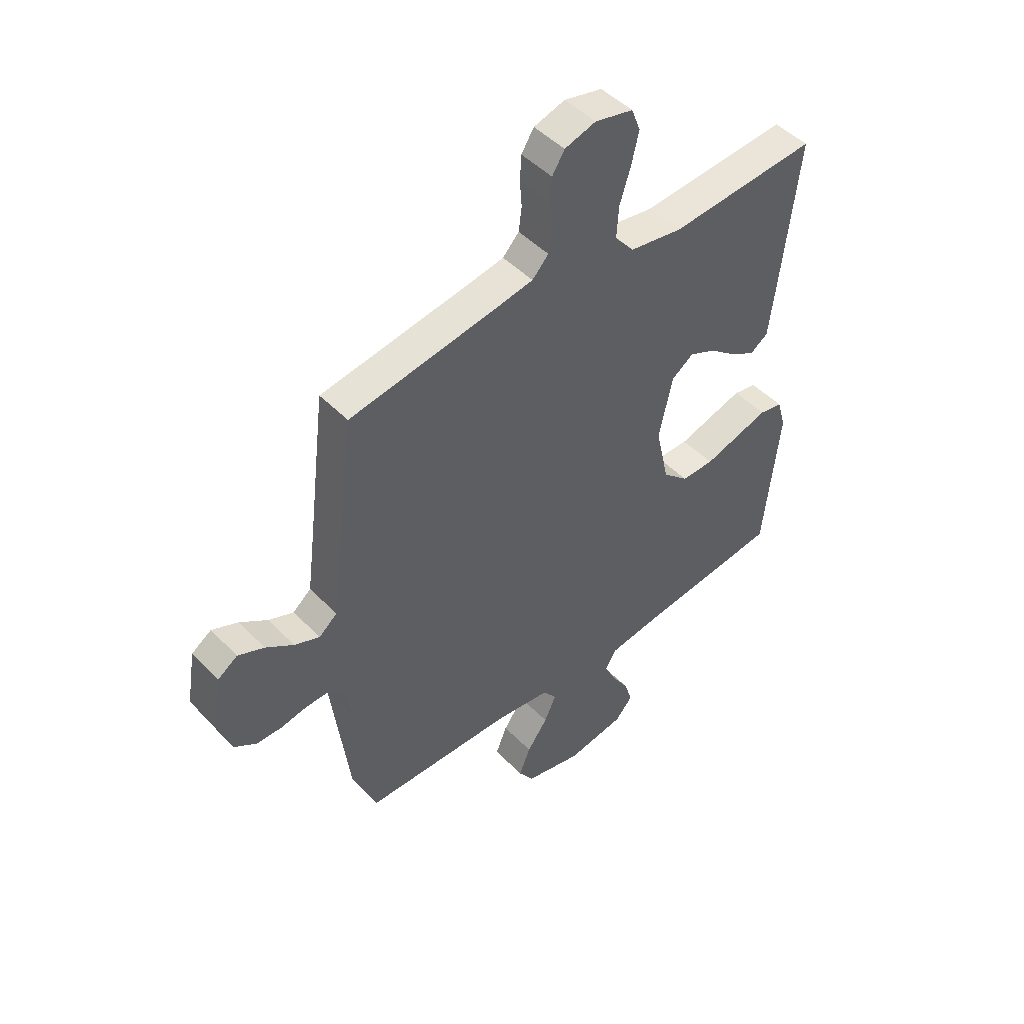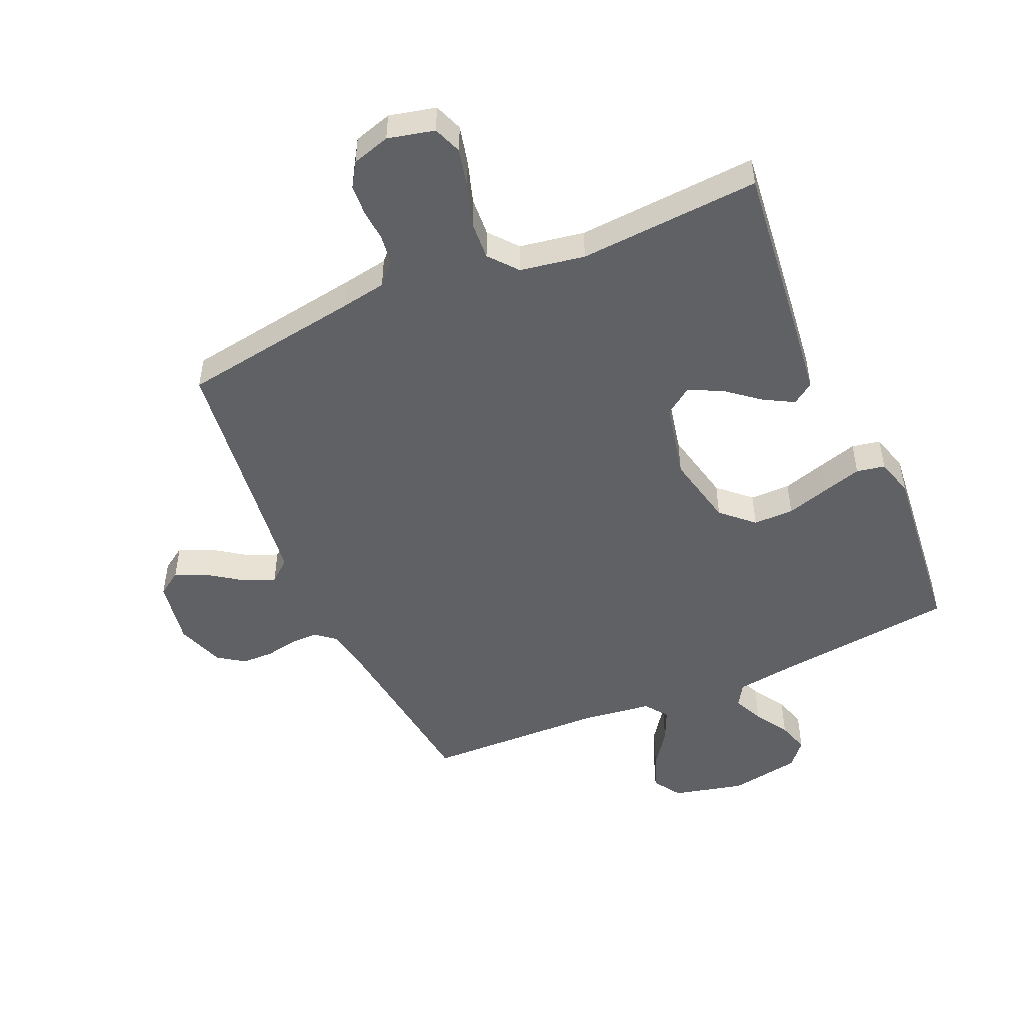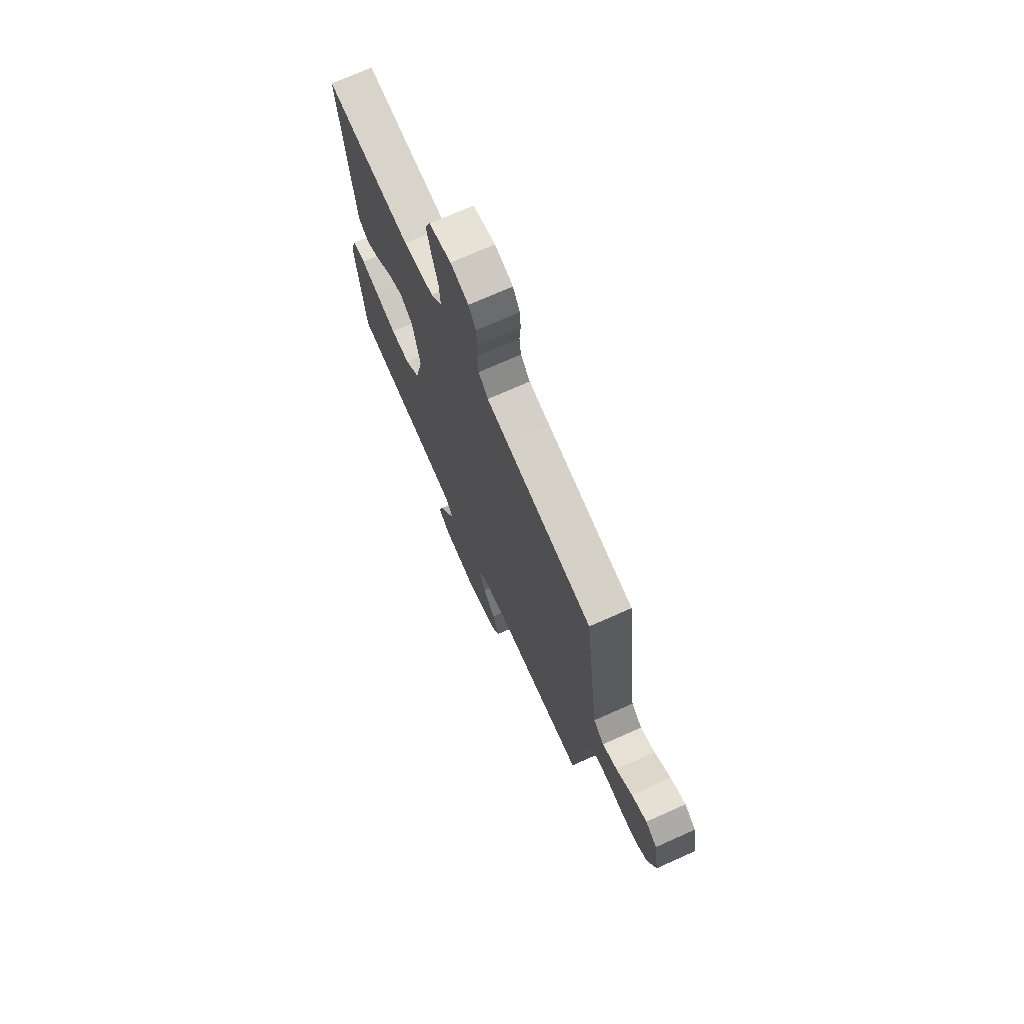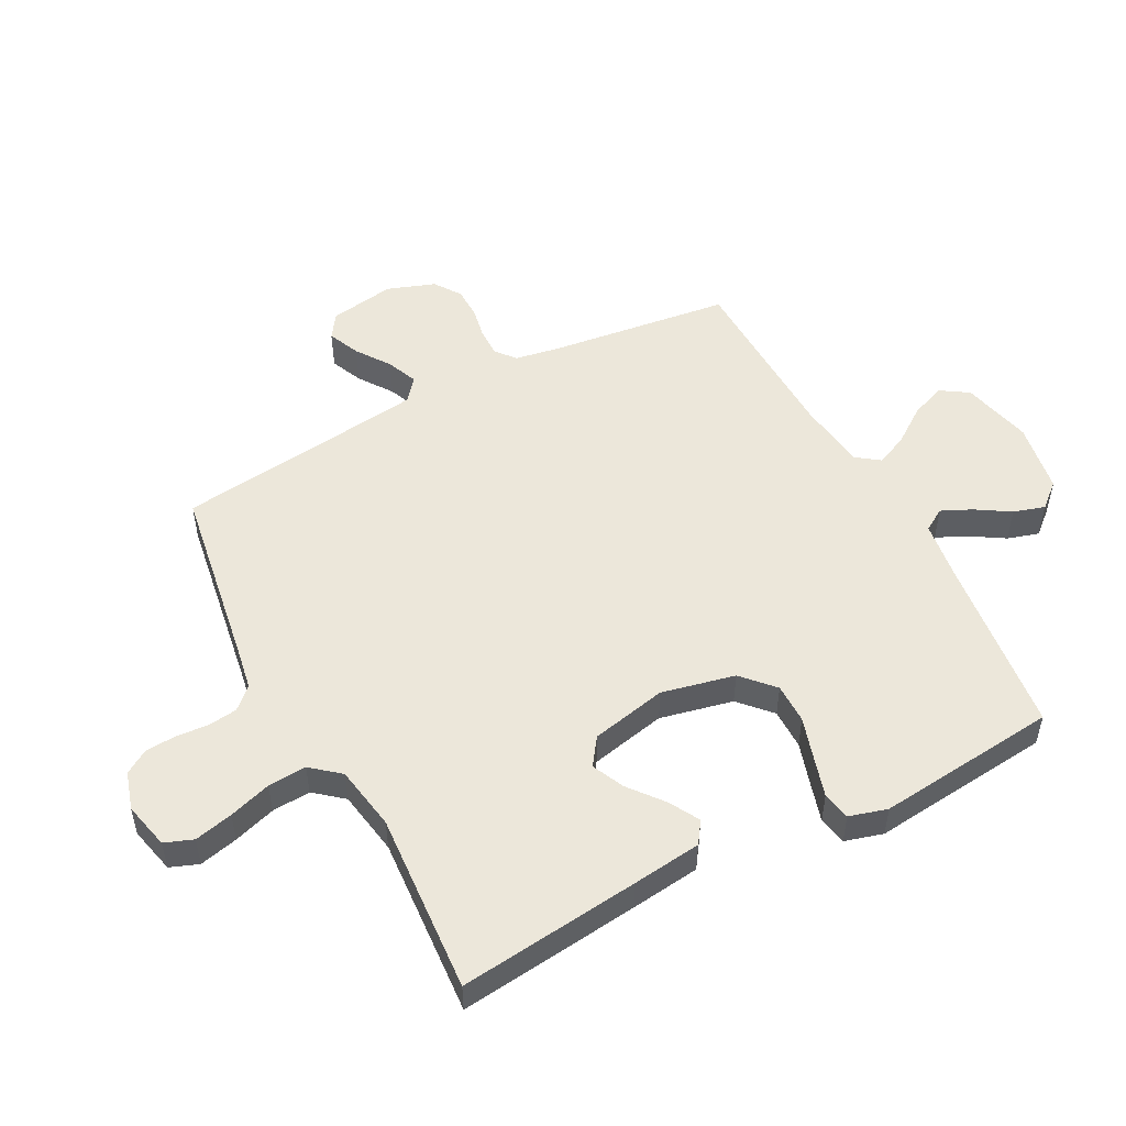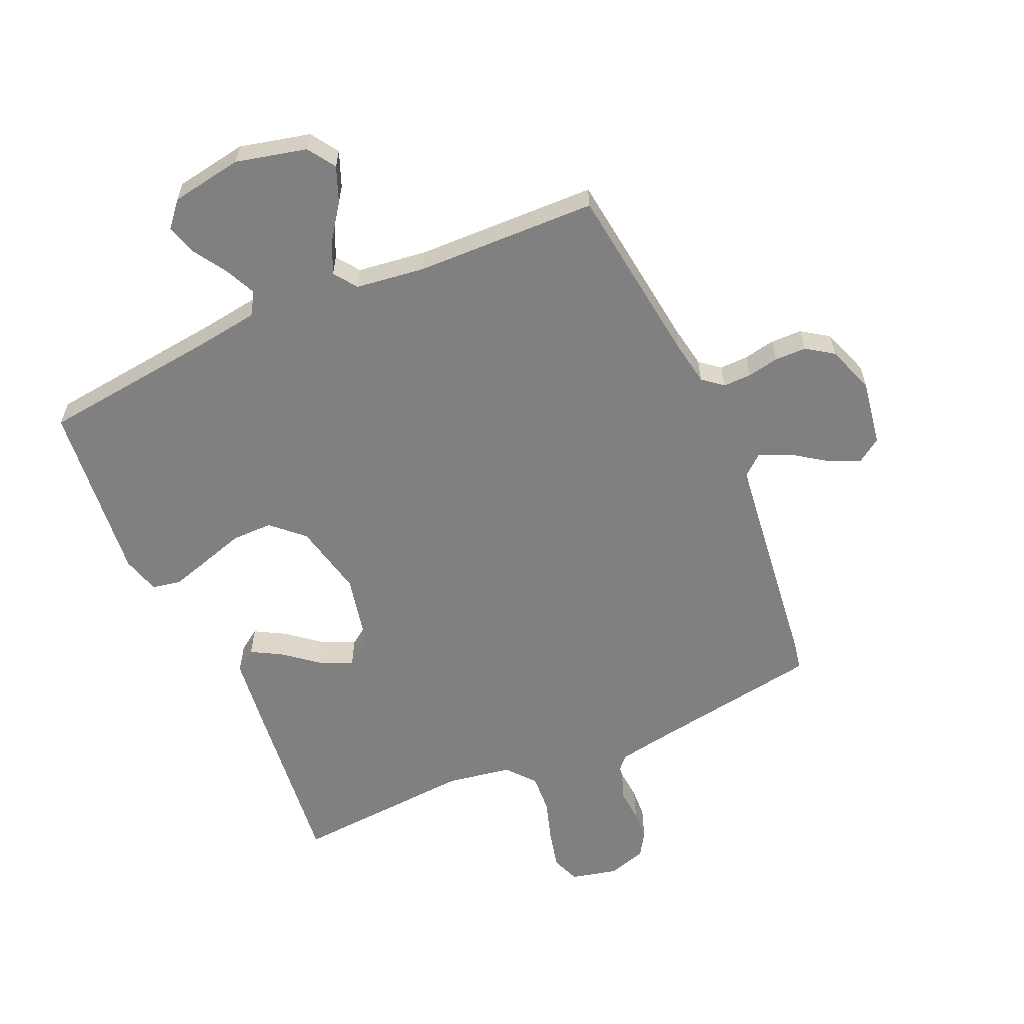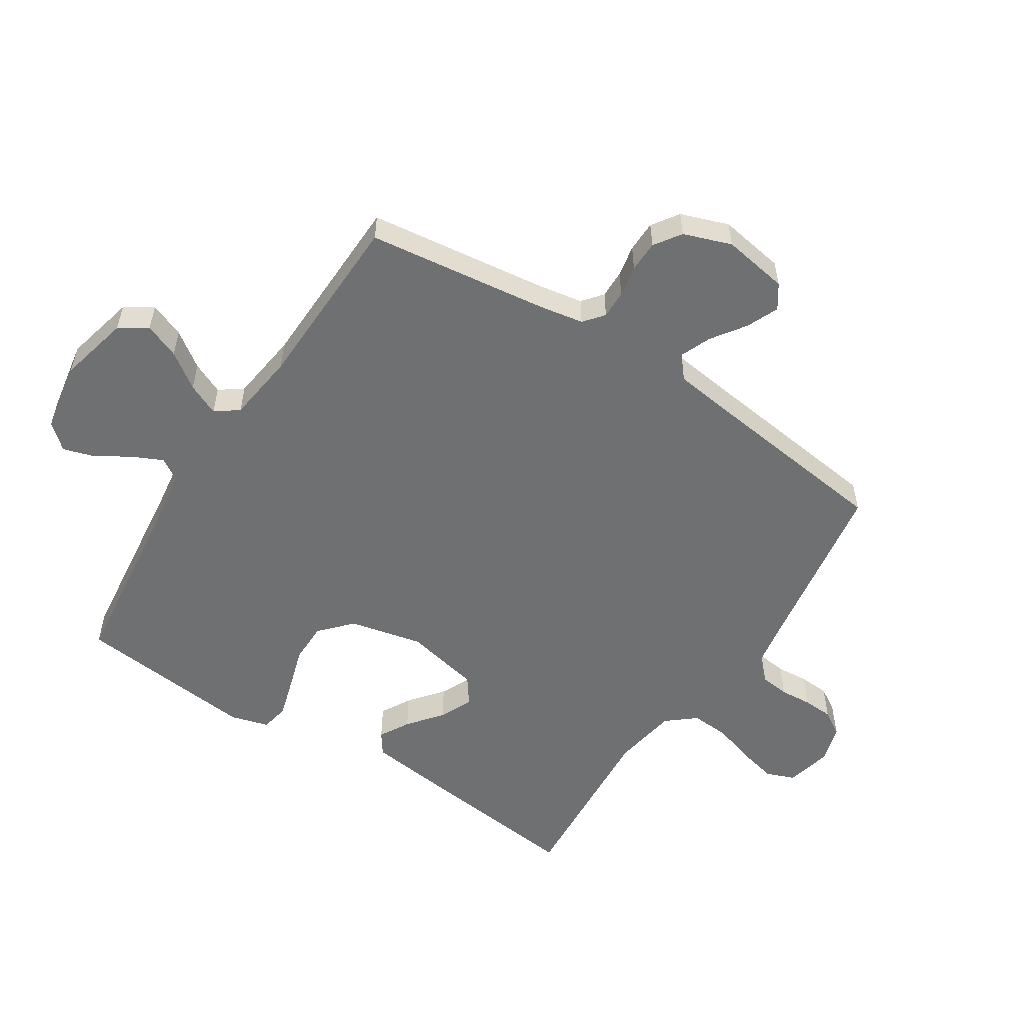
<metadata>
{"format":"obj","ext":"obj","renderer":"f3d","projection":"perspective","resolution":1024,"background":"white","views":[{"elev":47.7,"azim":-41.4,"up":"+Z"},{"elev":-49.7,"azim":23.6,"up":"+Y"},{"elev":71.8,"azim":-114.1,"up":"+Z"},{"elev":51.7,"azim":62.2,"up":"+Y"},{"elev":-60.1,"azim":-156.1,"up":"+Y"},{"elev":-54.8,"azim":-122.8,"up":"+Y"}]}
</metadata>
<code>
v 0.5 0.07 0.5
v 0.466 0.07 0.2
v 0.452 0.07 0.085
v 0.416 0.07 0.06
v 0.366 0.07 0.088
v 0.31 0.07 0.133
v 0.256 0.07 0.158
v 0.211 0.07 0.126
v 0.184 0.07 0
v 0.211 0.07 -0.121
v 0.263 0.07 -0.169
v 0.33 0.07 -0.169
v 0.402 0.07 -0.147
v 0.466 0.07 -0.128
v 0.513 0.07 -0.137
v 0.531 0.07 -0.2
v 0.5 0.07 -0.5
v 0.2 0.07 -0.535
v 0.102 0.07 -0.549
v 0.079 0.07 -0.586
v 0.102 0.07 -0.636
v 0.137 0.07 -0.692
v 0.153 0.07 -0.744
v 0.118 0.07 -0.785
v 0 0.07 -0.805
v -0.117 0.07 -0.777
v -0.147 0.07 -0.731
v -0.124 0.07 -0.673
v -0.082 0.07 -0.614
v -0.058 0.07 -0.561
v -0.086 0.07 -0.523
v -0.2 0.07 -0.508
v -0.5 0.07 -0.5
v -0.538 0.07 -0.2
v -0.551 0.07 -0.126
v -0.584 0.07 -0.099
v -0.631 0.07 -0.1
v -0.683 0.07 -0.11
v -0.735 0.07 -0.109
v -0.779 0.07 -0.079
v -0.807 0.07 0
v -0.789 0.07 0.109
v -0.749 0.07 0.136
v -0.696 0.07 0.113
v -0.64 0.07 0.074
v -0.589 0.07 0.053
v -0.552 0.07 0.084
v -0.537 0.07 0.2
v -0.5 0.07 0.5
v -0.2 0.07 0.548
v -0.126 0.07 0.561
v -0.093 0.07 0.596
v -0.087 0.07 0.645
v -0.091 0.07 0.698
v -0.088 0.07 0.748
v -0.063 0.07 0.788
v 0 0.07 0.807
v 0.077 0.07 0.789
v 0.095 0.07 0.742
v 0.08 0.07 0.678
v 0.058 0.07 0.608
v 0.054 0.07 0.544
v 0.093 0.07 0.497
v 0.2 0.07 0.479
v 0.5 0 0.5
v 0.466 0 0.2
v 0.452 0 0.085
v 0.416 0 0.06
v 0.366 0 0.088
v 0.31 0 0.133
v 0.256 0 0.158
v 0.211 0 0.126
v 0.184 0 0
v 0.211 0 -0.121
v 0.263 0 -0.169
v 0.33 0 -0.169
v 0.402 0 -0.147
v 0.466 0 -0.128
v 0.513 0 -0.137
v 0.531 0 -0.2
v 0.5 0 -0.5
v 0.2 0 -0.535
v 0.102 0 -0.549
v 0.079 0 -0.586
v 0.102 0 -0.636
v 0.137 0 -0.692
v 0.153 0 -0.744
v 0.118 0 -0.785
v 0 0 -0.805
v -0.117 0 -0.777
v -0.147 0 -0.731
v -0.124 0 -0.673
v -0.082 0 -0.614
v -0.058 0 -0.561
v -0.086 0 -0.523
v -0.2 0 -0.508
v -0.5 0 -0.5
v -0.538 0 -0.2
v -0.551 0 -0.126
v -0.584 0 -0.099
v -0.631 0 -0.1
v -0.683 0 -0.11
v -0.735 0 -0.109
v -0.779 0 -0.079
v -0.807 0 0
v -0.789 0 0.109
v -0.749 0 0.136
v -0.696 0 0.113
v -0.64 0 0.074
v -0.589 0 0.053
v -0.552 0 0.084
v -0.537 0 0.2
v -0.5 0 0.5
v -0.2 0 0.548
v -0.126 0 0.561
v -0.093 0 0.596
v -0.087 0 0.645
v -0.091 0 0.698
v -0.088 0 0.748
v -0.063 0 0.788
v 0 0 0.807
v 0.077 0 0.789
v 0.095 0 0.742
v 0.08 0 0.678
v 0.058 0 0.608
v 0.054 0 0.544
v 0.093 0 0.497
v 0.2 0 0.479
f 59 60 61
f 58 59 61
f 57 58 61
f 56 57 61
f 55 56 61
f 54 55 61
f 53 54 61
f 52 53 61 62
f 51 52 62 63
f 48 49 50
f 50 51 63
f 48 50 63
f 47 48 63
f 43 44 45
f 42 43 45
f 41 42 45
f 40 41 45
f 39 40 45
f 38 39 45
f 37 38 45
f 36 37 45 46
f 47 63 64
f 46 47 64
f 36 46 64
f 35 36 64
f 27 28 29
f 26 27 29
f 25 26 29
f 24 25 29
f 23 24 29
f 22 23 29
f 21 22 29
f 20 21 29 30
f 19 20 30 31
f 16 17 18
f 15 16 18
f 14 15 18
f 13 14 18
f 12 13 18
f 18 19 31
f 12 18 31
f 11 12 31
f 4 5 6
f 3 4 6
f 2 3 6
f 1 2 6
f 64 1 6
f 64 6 7
f 64 7 8
f 35 64 8
f 34 35 8
f 34 8 9
f 33 34 9
f 32 33 9
f 10 11 31 32
f 9 10 32
f 125 124 123
f 125 123 122
f 125 122 121
f 125 121 120
f 125 120 119
f 125 119 118
f 125 118 117
f 126 125 117 116
f 127 126 116 115
f 114 113 112
f 127 115 114
f 127 114 112
f 127 112 111
f 109 108 107
f 109 107 106
f 109 106 105
f 109 105 104
f 109 104 103
f 109 103 102
f 109 102 101
f 110 109 101 100
f 128 127 111
f 128 111 110
f 128 110 100
f 128 100 99
f 93 92 91
f 93 91 90
f 93 90 89
f 93 89 88
f 93 88 87
f 93 87 86
f 93 86 85
f 94 93 85 84
f 95 94 84 83
f 82 81 80
f 82 80 79
f 82 79 78
f 82 78 77
f 82 77 76
f 95 83 82
f 95 82 76
f 95 76 75
f 70 69 68
f 70 68 67
f 70 67 66
f 70 66 65
f 70 65 128
f 71 70 128
f 72 71 128
f 72 128 99
f 72 99 98
f 73 72 98
f 73 98 97
f 73 97 96
f 96 95 75 74
f 96 74 73
f 1 65 66 2
f 2 66 67 3
f 3 67 68 4
f 4 68 69 5
f 5 69 70 6
f 6 70 71 7
f 7 71 72 8
f 8 72 73 9
f 9 73 74 10
f 10 74 75 11
f 11 75 76 12
f 12 76 77 13
f 13 77 78 14
f 14 78 79 15
f 15 79 80 16
f 16 80 81 17
f 17 81 82 18
f 18 82 83 19
f 19 83 84 20
f 20 84 85 21
f 21 85 86 22
f 22 86 87 23
f 23 87 88 24
f 24 88 89 25
f 25 89 90 26
f 26 90 91 27
f 27 91 92 28
f 28 92 93 29
f 29 93 94 30
f 30 94 95 31
f 31 95 96 32
f 32 96 97 33
f 33 97 98 34
f 34 98 99 35
f 35 99 100 36
f 36 100 101 37
f 37 101 102 38
f 38 102 103 39
f 39 103 104 40
f 40 104 105 41
f 41 105 106 42
f 42 106 107 43
f 43 107 108 44
f 44 108 109 45
f 45 109 110 46
f 46 110 111 47
f 47 111 112 48
f 48 112 113 49
f 49 113 114 50
f 50 114 115 51
f 51 115 116 52
f 52 116 117 53
f 53 117 118 54
f 54 118 119 55
f 55 119 120 56
f 56 120 121 57
f 57 121 122 58
f 58 122 123 59
f 59 123 124 60
f 60 124 125 61
f 61 125 126 62
f 62 126 127 63
f 63 127 128 64
f 64 128 65 1

</code>
